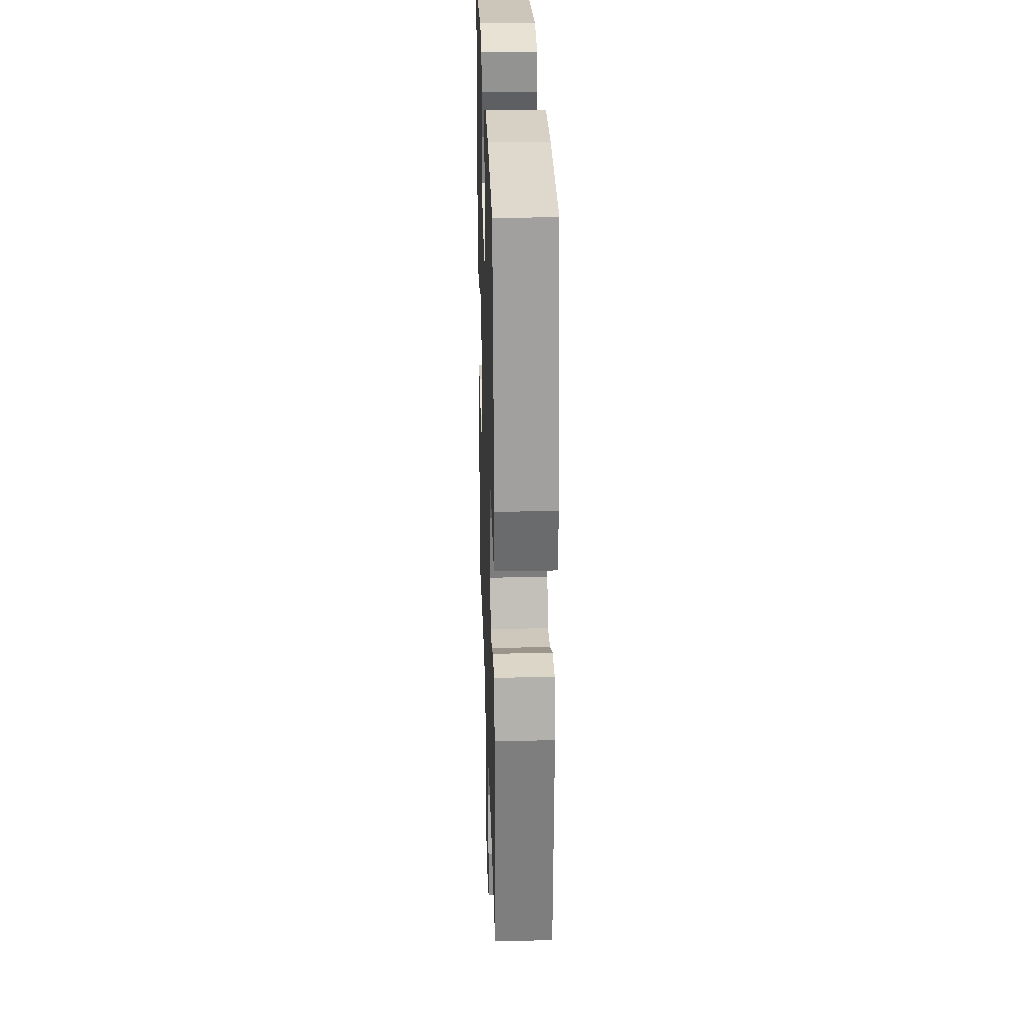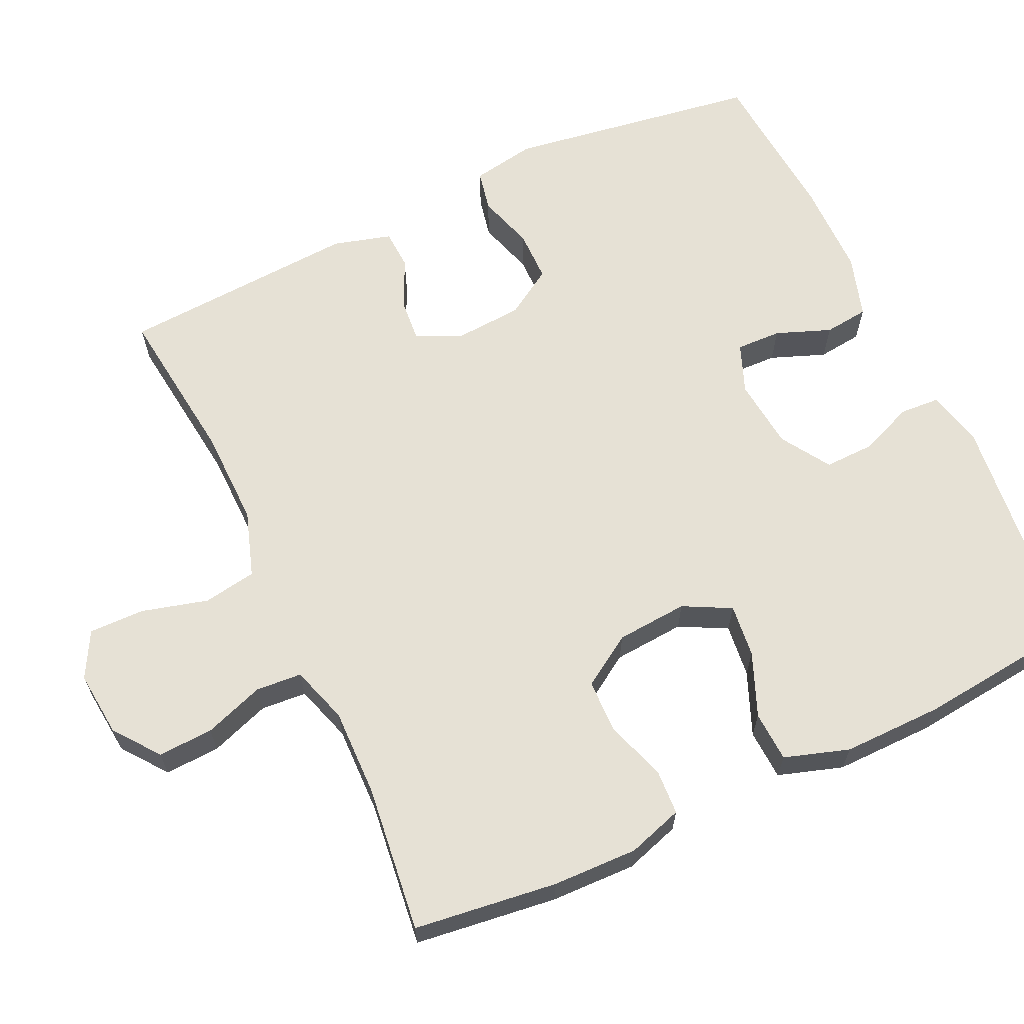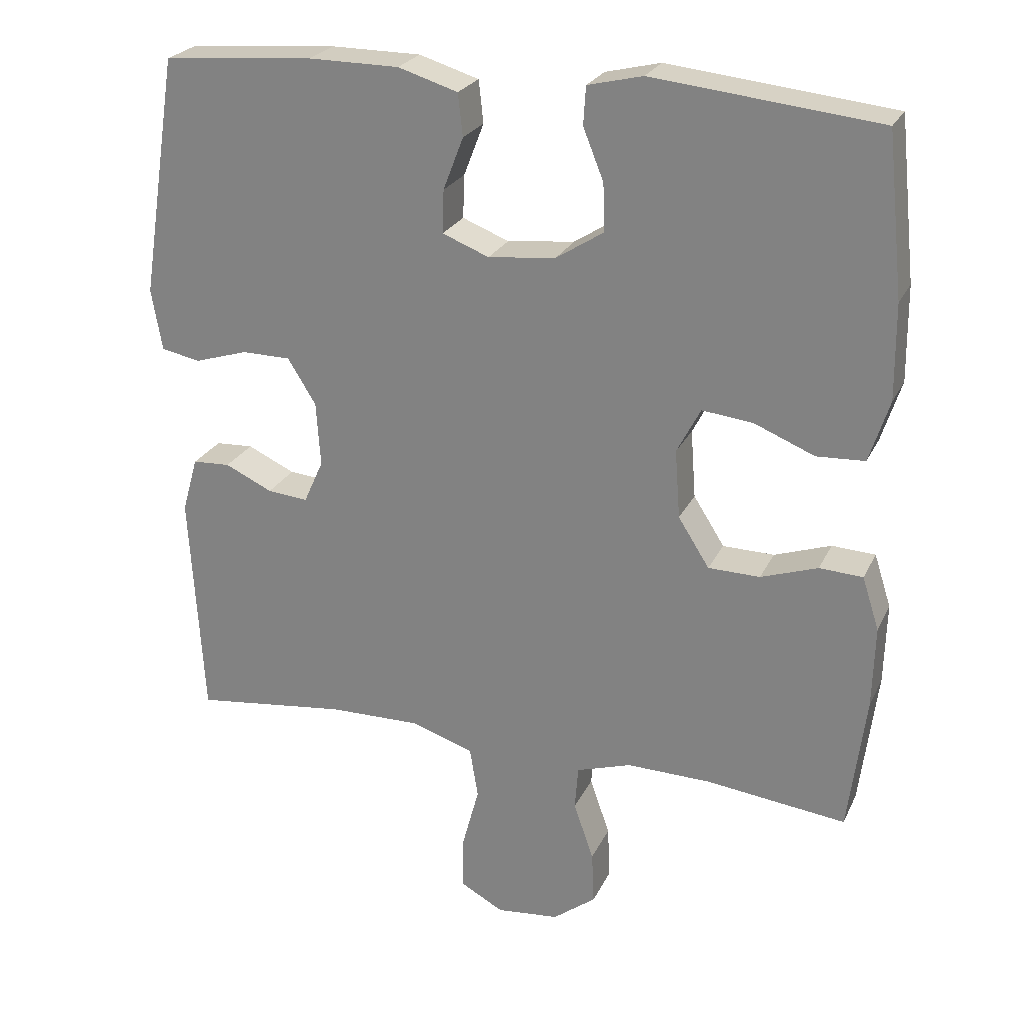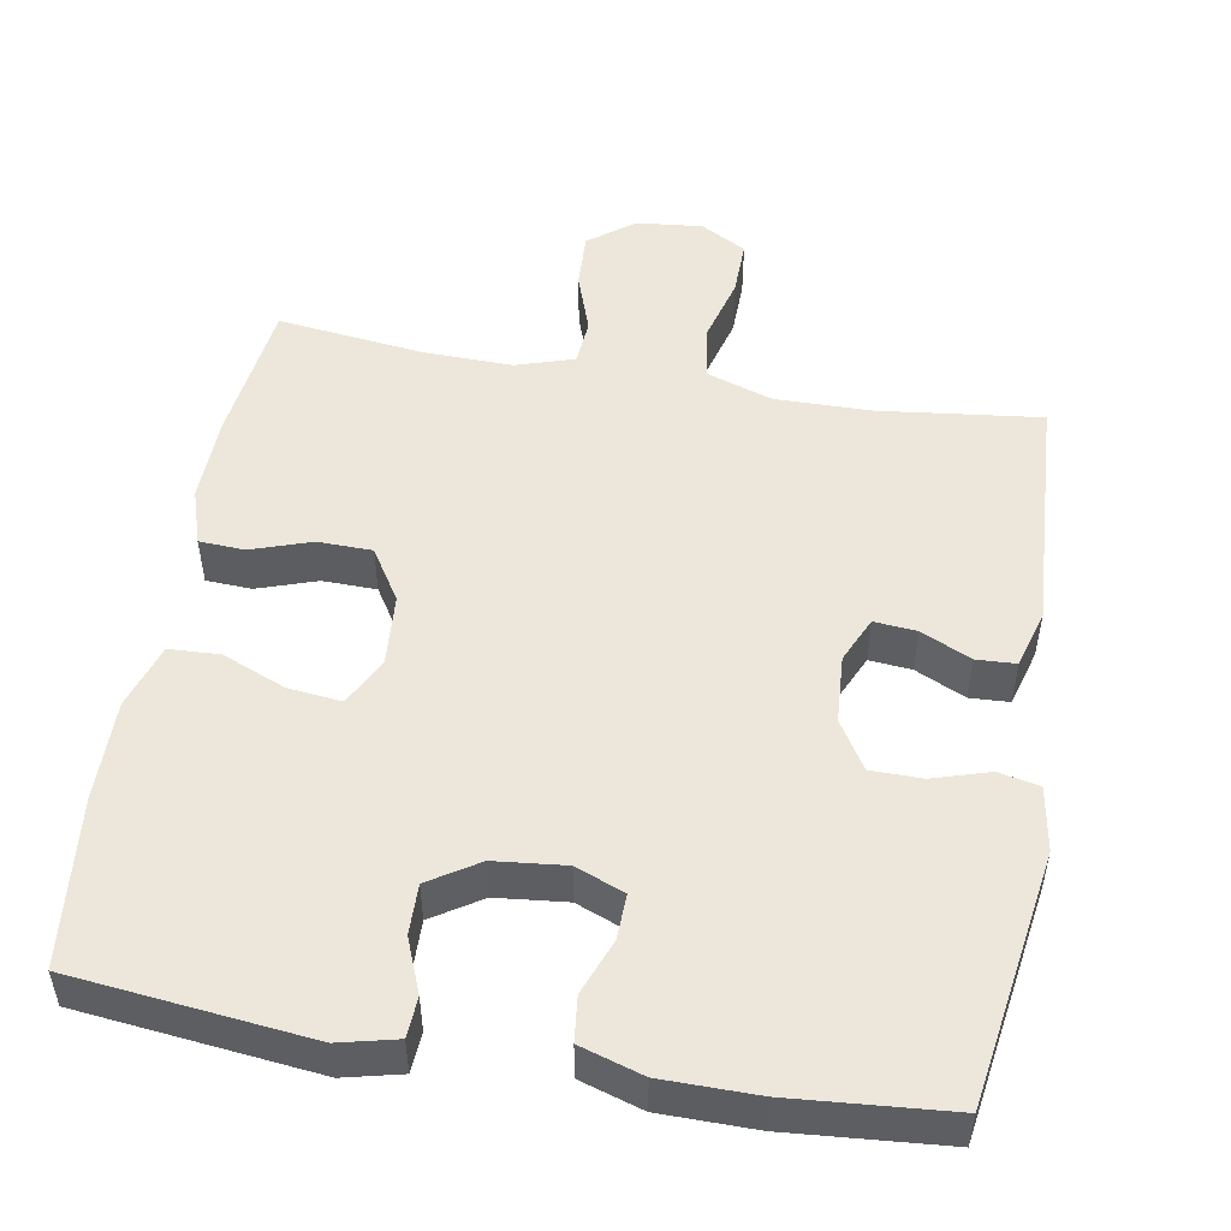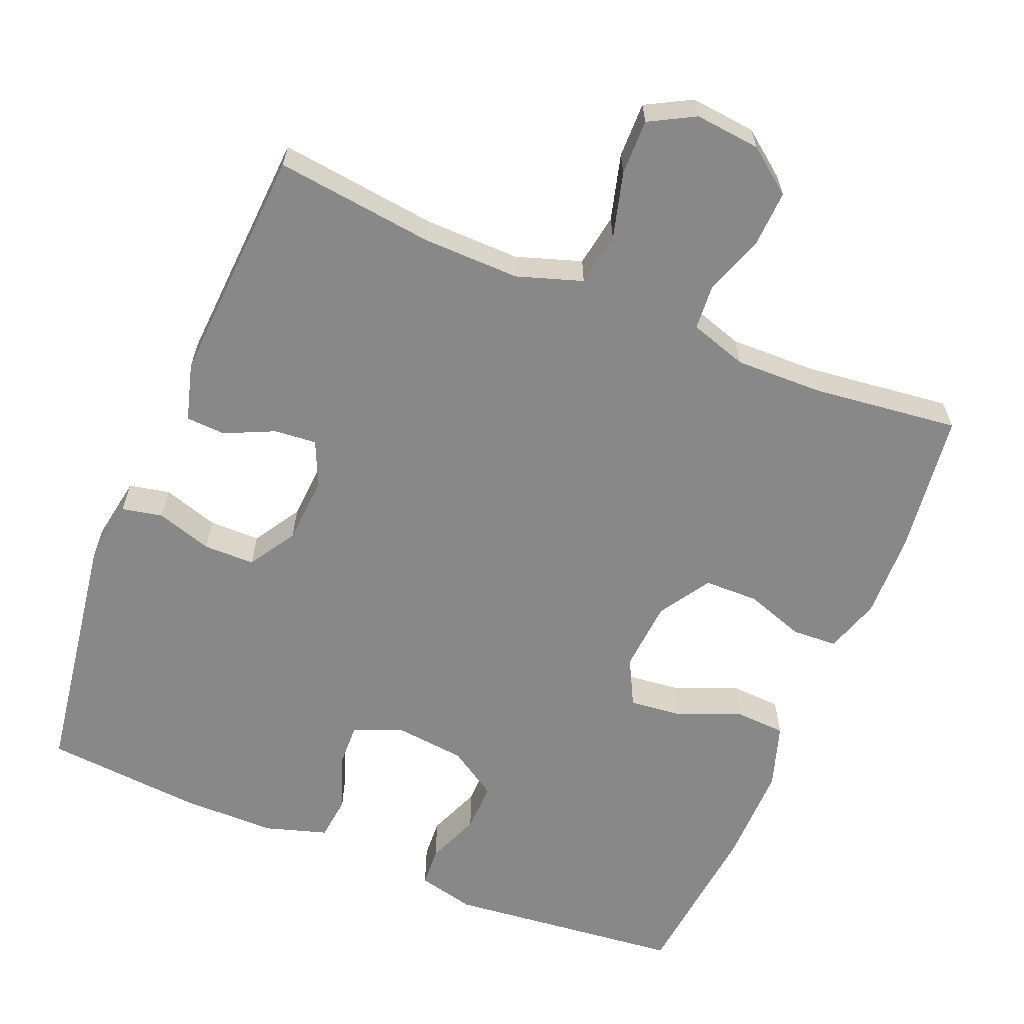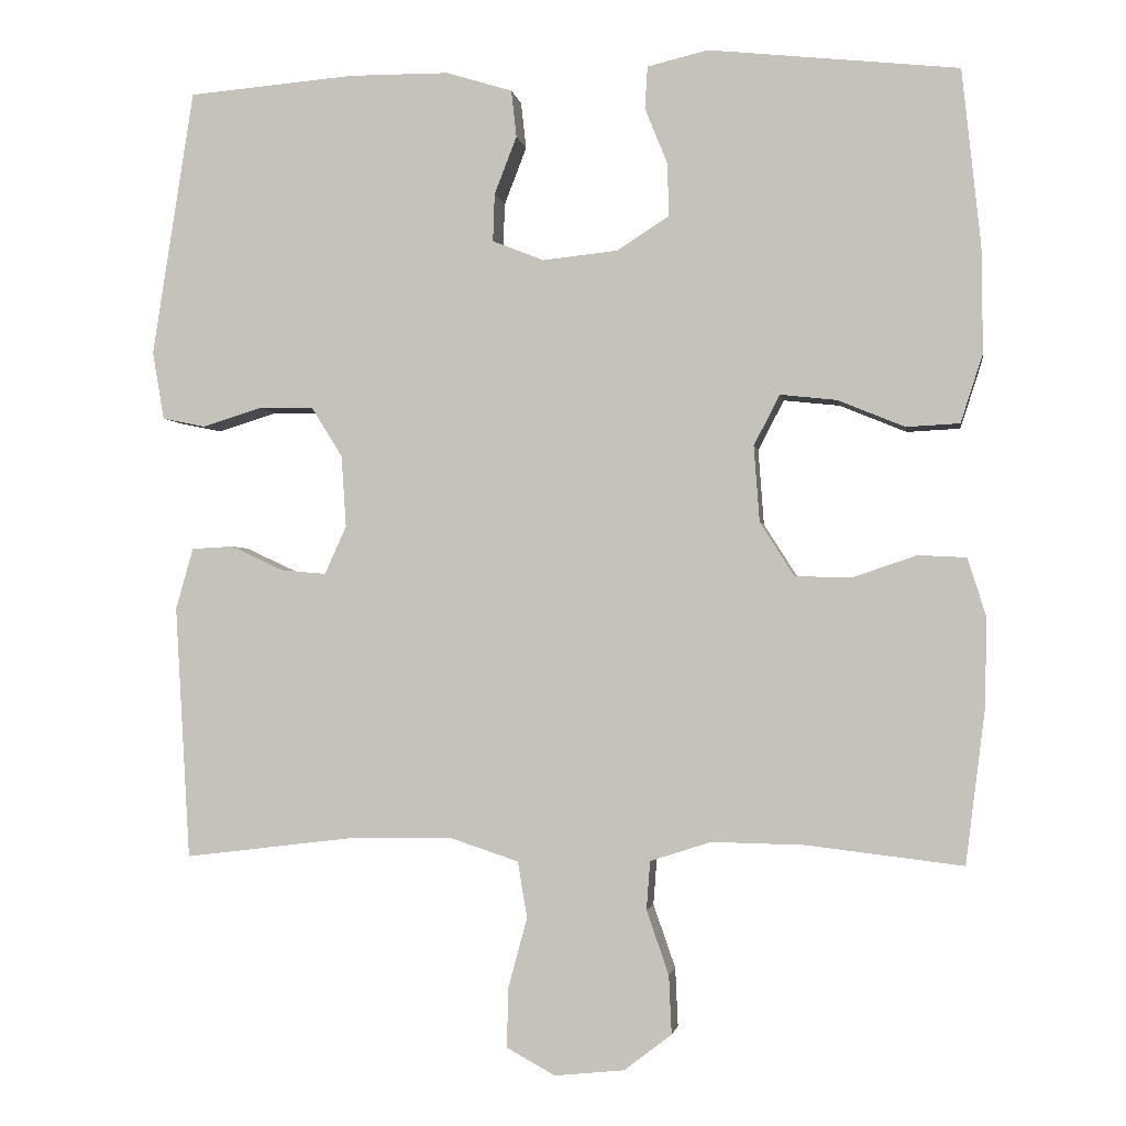
<metadata>
{"format":"obj","ext":"obj","renderer":"f3d","projection":"perspective","resolution":1024,"background":"white","views":[{"elev":27.2,"azim":88.2,"up":"+Z"},{"elev":64.6,"azim":-115.1,"up":"+Y"},{"elev":24.5,"azim":-159.4,"up":"+Z"},{"elev":51.2,"azim":9.9,"up":"+Y"},{"elev":-62.7,"azim":157.5,"up":"+Y"},{"elev":-2.0,"azim":-171.2,"up":"+Z"}]}
</metadata>
<code>
o path7796
v 0.5179 0.0375 -0.1439
v 0.4956 0.0375 -0.06566
v 0.4422 0.0375 -0.0629
v 0.3749 0.0375 -0.09418
v 0.3175 0.0375 -0.0994
v 0.2898 0.0375 -0.03791
v 0.2958 0.0375 0.05331
v 0.3358 0.0375 0.1178
v 0.4052 0.0375 0.1184
v 0.4812 0.0375 0.09489
v 0.5364 0.0375 0.1063
v 0.5513 0.0375 0.1932
v 0.4987 0.0375 0.5343
v 0.285 0.0375 0.552
v 0.1567 0.0375 0.5513
v 0.072 0.0375 0.5251
v 0.06526 0.0375 0.465
v 0.09387 0.0375 0.3909
v 0.09597 0.0375 0.3299
v 0.02983 0.0375 0.3038
v -0.06591 0.0375 0.3138
v -0.1325 0.0375 0.3562
v -0.1311 0.0375 0.4238
v -0.102 0.0375 0.4963
v -0.1054 0.0375 0.5502
v -0.1832 0.0375 0.5687
v -0.5032 0.0375 0.5343
v -0.527 0.0375 0.3082
v -0.5282 0.0375 0.1732
v -0.4999 0.0375 0.08555
v -0.4316 0.0375 0.08203
v -0.346 0.0375 0.1172
v -0.2739 0.0375 0.1252
v -0.2406 0.0375 0.06097
v -0.2478 0.0375 -0.03604
v -0.2919 0.0375 -0.1055
v -0.3652 0.0375 -0.1068
v -0.4455 0.0375 -0.07945
v -0.5071 0.0375 -0.0827
v -0.5311 0.0375 -0.1578
v -0.5279 0.0375 -0.2736
v -0.5032 0.0375 -0.4674
v -0.3045 0.0375 -0.4437
v -0.1855 0.0375 -0.4411
v -0.1076 0.0375 -0.4659
v -0.1029 0.0375 -0.5283
v -0.1313 0.0375 -0.6097
v -0.1347 0.0375 -0.6847
v -0.07385 0.0375 -0.7309
v 0.01498 0.0375 -0.7398
v 0.07672 0.0375 -0.7061
v 0.07531 0.0375 -0.6308
v 0.05094 0.0375 -0.5407
v 0.06284 0.0375 -0.4688
v 0.1515 0.0375 -0.4394
v 0.2824 0.0375 -0.4414
v 0.4987 0.0375 -0.4674
v 0.5179 -0.0375 -0.1439
v 0.4956 -0.0375 -0.06566
v 0.4422 -0.0375 -0.0629
v 0.3749 -0.0375 -0.09418
v 0.3175 -0.0375 -0.0994
v 0.2898 -0.0375 -0.03791
v 0.2958 -0.0375 0.05331
v 0.3358 -0.0375 0.1178
v 0.4052 -0.0375 0.1184
v 0.4812 -0.0375 0.09489
v 0.5364 -0.0375 0.1063
v 0.5513 -0.0375 0.1932
v 0.4987 -0.0375 0.5343
v 0.285 -0.0375 0.552
v 0.1567 -0.0375 0.5513
v 0.072 -0.0375 0.5251
v 0.06526 -0.0375 0.465
v 0.09387 -0.0375 0.3909
v 0.09597 -0.0375 0.3299
v 0.02983 -0.0375 0.3038
v -0.06591 -0.0375 0.3138
v -0.1325 -0.0375 0.3562
v -0.1311 -0.0375 0.4238
v -0.102 -0.0375 0.4963
v -0.1054 -0.0375 0.5502
v -0.1832 -0.0375 0.5687
v -0.5032 -0.0375 0.5343
v -0.527 -0.0375 0.3082
v -0.5282 -0.0375 0.1732
v -0.4999 -0.0375 0.08555
v -0.4316 -0.0375 0.08203
v -0.346 -0.0375 0.1172
v -0.2739 -0.0375 0.1252
v -0.2406 -0.0375 0.06097
v -0.2478 -0.0375 -0.03604
v -0.2919 -0.0375 -0.1055
v -0.3652 -0.0375 -0.1068
v -0.4455 -0.0375 -0.07945
v -0.5071 -0.0375 -0.0827
v -0.5311 -0.0375 -0.1578
v -0.5279 -0.0375 -0.2736
v -0.5032 -0.0375 -0.4674
v -0.3045 -0.0375 -0.4437
v -0.1855 -0.0375 -0.4411
v -0.1076 -0.0375 -0.4659
v -0.1029 -0.0375 -0.5283
v -0.1313 -0.0375 -0.6097
v -0.1347 -0.0375 -0.6847
v -0.07385 -0.0375 -0.7309
v 0.01498 -0.0375 -0.7398
v 0.07672 -0.0375 -0.7061
v 0.07531 -0.0375 -0.6308
v 0.05094 -0.0375 -0.5407
v 0.06284 -0.0375 -0.4688
v 0.1515 -0.0375 -0.4394
v 0.2824 -0.0375 -0.4414
v 0.4987 -0.0375 -0.4674
v -0.07385 0.0375 -0.7309
v 0.01498 0.0375 -0.7398
v 0.07672 0.0375 -0.7061
v 0.07672 0.0375 -0.7061
v -0.1347 0.0375 -0.6847
v 0.07531 0.0375 -0.6308
v -0.1313 0.0375 -0.6097
v 0.05094 0.0375 -0.5407
v -0.1029 0.0375 -0.5283
v 0.06284 0.0375 -0.4688
v 0.06284 0.0375 -0.4688
v -0.1076 0.0375 -0.4659
v -0.1076 0.0375 -0.4659
v 0.1515 0.0375 -0.4394
v -0.1855 0.0375 -0.4411
v -0.5032 0.0375 -0.4674
v -0.5032 0.0375 -0.4674
v -0.3045 0.0375 -0.4437
v 0.2824 0.0375 -0.4414
v 0.4987 0.0375 -0.4674
v 0.4987 0.0375 -0.4674
v -0.5279 0.0375 -0.2736
v -0.5311 0.0375 -0.1578
v 0.5179 0.0375 -0.1439
v -0.5071 0.0375 -0.0827
v -0.5071 0.0375 -0.0827
v 0.3749 0.0375 -0.09418
v 0.3175 0.0375 -0.0994
v 0.3175 0.0375 -0.0994
v 0.4956 0.0375 -0.06566
v 0.4956 0.0375 -0.06566
v -0.4455 0.0375 -0.07945
v -0.3652 0.0375 -0.1068
v -0.2919 0.0375 -0.1055
v -0.2478 0.0375 -0.03604
v 0.2898 0.0375 -0.03791
v 0.4422 0.0375 -0.0629
v 0.2958 0.0375 0.05331
v -0.2406 0.0375 0.06097
v 0.3358 0.0375 0.1178
v -0.2739 0.0375 0.1252
v -0.2739 0.0375 0.1252
v -0.4999 0.0375 0.08555
v -0.4999 0.0375 0.08555
v -0.4316 0.0375 0.08203
v -0.346 0.0375 0.1172
v -0.5282 0.0375 0.1732
v 0.4052 0.0375 0.1184
v 0.4812 0.0375 0.09489
v 0.5364 0.0375 0.1063
v 0.5364 0.0375 0.1063
v 0.5513 0.0375 0.1932
v -0.527 0.0375 0.3082
v 0.02983 0.0375 0.3038
v -0.06591 0.0375 0.3138
v 0.09597 0.0375 0.3299
v 0.09597 0.0375 0.3299
v -0.1325 0.0375 0.3562
v 0.09387 0.0375 0.3909
v -0.1311 0.0375 0.4238
v 0.06526 0.0375 0.465
v -0.102 0.0375 0.4963
v -0.5032 0.0375 0.5343
v -0.5032 0.0375 0.5343
v 0.072 0.0375 0.5251
v 0.072 0.0375 0.5251
v -0.1054 0.0375 0.5502
v -0.1054 0.0375 0.5502
v 0.4987 0.0375 0.5343
v 0.4987 0.0375 0.5343
v 0.1567 0.0375 0.5513
v 0.285 0.0375 0.552
v -0.1832 0.0375 0.5687
v -0.07385 -0.0375 -0.7309
v 0.01498 -0.0375 -0.7398
v 0.07672 -0.0375 -0.7061
v 0.07672 -0.0375 -0.7061
v -0.1347 -0.0375 -0.6847
v 0.07531 -0.0375 -0.6308
v -0.1313 -0.0375 -0.6097
v 0.05094 -0.0375 -0.5407
v -0.1029 -0.0375 -0.5283
v 0.06284 -0.0375 -0.4688
v 0.06284 -0.0375 -0.4688
v -0.1076 -0.0375 -0.4659
v -0.1076 -0.0375 -0.4659
v 0.1515 -0.0375 -0.4394
v -0.1855 -0.0375 -0.4411
v -0.5032 -0.0375 -0.4674
v -0.5032 -0.0375 -0.4674
v -0.3045 -0.0375 -0.4437
v 0.2824 -0.0375 -0.4414
v 0.4987 -0.0375 -0.4674
v 0.4987 -0.0375 -0.4674
v -0.5279 -0.0375 -0.2736
v -0.5311 -0.0375 -0.1578
v 0.5179 -0.0375 -0.1439
v -0.5071 -0.0375 -0.0827
v -0.5071 -0.0375 -0.0827
v 0.3749 -0.0375 -0.09418
v 0.3175 -0.0375 -0.0994
v 0.3175 -0.0375 -0.0994
v 0.4956 -0.0375 -0.06566
v 0.4956 -0.0375 -0.06566
v -0.4455 -0.0375 -0.07945
v -0.3652 -0.0375 -0.1068
v -0.2919 -0.0375 -0.1055
v -0.2478 -0.0375 -0.03604
v 0.2898 -0.0375 -0.03791
v 0.4422 -0.0375 -0.0629
v 0.2958 -0.0375 0.05331
v -0.2406 -0.0375 0.06097
v 0.3358 -0.0375 0.1178
v -0.2739 -0.0375 0.1252
v -0.2739 -0.0375 0.1252
v -0.4999 -0.0375 0.08555
v -0.4999 -0.0375 0.08555
v -0.4316 -0.0375 0.08203
v -0.346 -0.0375 0.1172
v -0.5282 -0.0375 0.1732
v 0.4052 -0.0375 0.1184
v 0.4812 -0.0375 0.09489
v 0.5364 -0.0375 0.1063
v 0.5364 -0.0375 0.1063
v 0.5513 -0.0375 0.1932
v -0.527 -0.0375 0.3082
v 0.02983 -0.0375 0.3038
v -0.06591 -0.0375 0.3138
v 0.09597 -0.0375 0.3299
v 0.09597 -0.0375 0.3299
v -0.1325 -0.0375 0.3562
v 0.09387 -0.0375 0.3909
v -0.1311 -0.0375 0.4238
v 0.06526 -0.0375 0.465
v -0.102 -0.0375 0.4963
v -0.5032 -0.0375 0.5343
v -0.5032 -0.0375 0.5343
v 0.072 -0.0375 0.5251
v 0.072 -0.0375 0.5251
v -0.1054 -0.0375 0.5502
v -0.1054 -0.0375 0.5502
v 0.4987 -0.0375 0.5343
v 0.4987 -0.0375 0.5343
v 0.1567 -0.0375 0.5513
v 0.285 -0.0375 0.552
v -0.1832 -0.0375 0.5687
f 199 222 221
f 199 197 222
f 222 223 226
f 190 193 189
f 232 234 230
f 201 223 222
f 228 245 240
f 235 236 239
f 248 258 252
f 196 197 199
f 241 225 243
f 194 193 195
f 227 235 259
f 217 224 211
f 220 219 210
f 243 259 246
f 233 234 232
f 240 247 250
f 205 220 209
f 197 201 222
f 206 215 201
f 241 242 226
f 194 195 196
f 221 220 205
f 259 235 256
f 246 258 248
f 239 236 237
f 233 228 240
f 188 193 194
f 256 235 239
f 211 214 206
f 260 249 254
f 250 247 260
f 234 233 240
f 214 211 224
f 245 247 240
f 225 227 243
f 226 242 228
f 223 225 226
f 192 188 194
f 195 197 196
f 209 220 210
f 247 249 260
f 215 206 214
f 205 209 203
f 245 228 242
f 226 225 241
f 199 221 202
f 258 246 259
f 211 206 207
f 210 219 212
f 223 201 215
f 227 259 243
f 202 221 205
f 189 193 188
f 49 50 107 106
f 50 118 191 107
f 48 49 106 105
f 51 52 109 108
f 47 48 105 104
f 52 53 110 109
f 46 47 104 103
f 53 125 198 110
f 127 46 103 200
f 54 55 112 111
f 44 45 102 101
f 131 43 100 204
f 56 135 208 113
f 43 44 101 100
f 55 56 113 112
f 41 42 99 98
f 40 41 98 97
f 57 1 58 114
f 140 40 97 213
f 4 143 216 61
f 1 145 218 58
f 38 39 96 95
f 37 38 95 94
f 36 37 94 93
f 35 36 93 92
f 5 6 63 62
f 3 4 61 60
f 2 3 60 59
f 6 7 64 63
f 34 35 92 91
f 7 8 65 64
f 156 34 91 229
f 158 31 88 231
f 31 32 89 88
f 29 30 87 86
f 9 10 67 66
f 10 165 238 67
f 11 12 69 68
f 32 33 90 89
f 8 9 66 65
f 28 29 86 85
f 20 21 78 77
f 171 20 77 244
f 21 22 79 78
f 18 19 76 75
f 22 23 80 79
f 17 18 75 74
f 23 24 81 80
f 178 28 85 251
f 180 17 74 253
f 24 182 255 81
f 12 184 257 69
f 15 16 73 72
f 14 15 72 71
f 13 14 71 70
f 26 27 84 83
f 25 26 83 82
f 126 148 149
f 126 149 124
f 149 153 150
f 117 116 120
f 159 157 161
f 128 149 150
f 155 167 172
f 162 166 163
f 175 179 185
f 123 126 124
f 168 170 152
f 121 122 120
f 154 186 162
f 144 138 151
f 147 137 146
f 170 173 186
f 160 159 161
f 167 177 174
f 132 136 147
f 124 149 128
f 133 128 142
f 168 153 169
f 121 123 122
f 148 132 147
f 186 183 162
f 173 175 185
f 166 164 163
f 160 167 155
f 115 121 120
f 183 166 162
f 138 133 141
f 187 181 176
f 177 187 174
f 161 167 160
f 141 151 138
f 172 167 174
f 152 170 154
f 153 155 169
f 150 153 152
f 119 121 115
f 122 123 124
f 136 137 147
f 174 187 176
f 142 141 133
f 132 130 136
f 172 169 155
f 153 168 152
f 126 129 148
f 185 186 173
f 138 134 133
f 137 139 146
f 150 142 128
f 154 170 186
f 129 132 148
f 116 115 120

</code>
